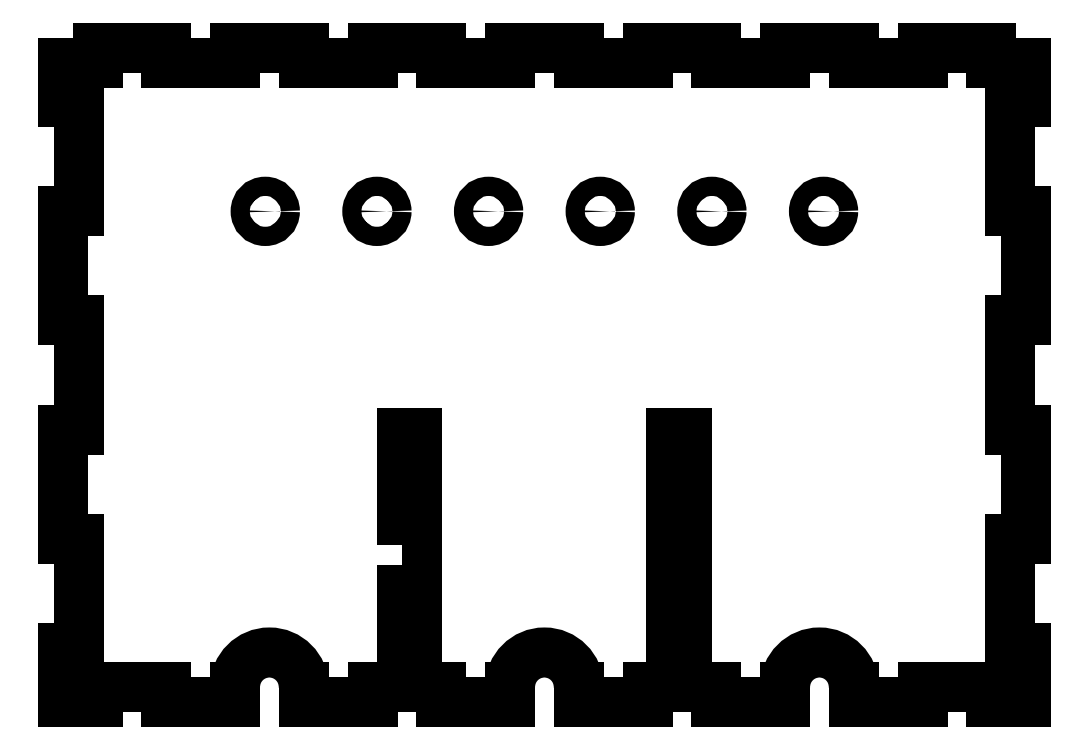
<metadata>
{"format":"dxf","ext":"dxf","renderer":"ezdxf+matplotlib","layout":"modelspace","background":"white","min_lineweight":24,"dpi":150}
</metadata>
<code>
0
SECTION
2
ENTITIES
0
LINE
8
0
10
37
20
40.83
30
0
11
33
21
40.83
31
0
0
LINE
8
0
10
33
20
29.17
30
0
11
37
21
29.17
31
0
0
LINE
8
0
10
26.79
20
4
30
0
11
33
21
4
31
0
0
LINE
8
0
10
44.64
20
4
30
0
11
44.64
21
0
31
0
0
LINE
8
0
10
44.64
20
0
30
0
11
62.5
21
0
31
0
0
LINE
8
0
10
62.5
20
0
30
0
11
62.5
21
4
31
0
0
ARC
8
0
10
71.43
20
4
30
0
40
8.929
210
0
220
-0
230
1
50
0
51
180
0
LINE
8
0
10
80.36
20
4
30
0
11
80.36
21
0
31
0
0
LINE
8
0
10
80.36
20
0
30
0
11
98.21
21
0
31
0
0
LINE
8
0
10
98.21
20
0
30
0
11
98.21
21
4
31
0
0
LINE
8
0
10
98.21
20
4
30
0
11
116.1
21
4
31
0
0
LINE
8
0
10
116.1
20
4
30
0
11
116.1
21
0
31
0
0
LINE
8
0
10
116.1
20
0
30
0
11
125
21
0
31
0
0
LINE
8
0
10
125
20
0
30
0
11
125
21
14.17
31
0
0
LINE
8
0
10
125
20
14.17
30
0
11
121
21
14.17
31
0
0
LINE
8
0
10
121
20
14.17
30
0
11
121
21
42.5
31
0
0
LINE
8
0
10
121
20
42.5
30
0
11
125
21
42.5
31
0
0
LINE
8
0
10
125
20
42.5
30
0
11
125
21
70.83
31
0
0
LINE
8
0
10
125
20
70.83
30
0
11
121
21
70.83
31
0
0
LINE
8
0
10
121
20
70.83
30
0
11
121
21
99.17
31
0
0
LINE
8
0
10
121
20
99.17
30
0
11
125
21
99.17
31
0
0
LINE
8
0
10
125
20
99.17
30
0
11
125
21
127.5
31
0
0
LINE
8
0
10
125
20
127.5
30
0
11
121
21
127.5
31
0
0
LINE
8
0
10
121
20
127.5
30
0
11
121
21
155.8
31
0
0
LINE
8
0
10
121
20
155.8
30
0
11
125
21
155.8
31
0
0
LINE
8
0
10
125
20
155.8
30
0
11
125
21
166
31
0
0
LINE
8
0
10
116.1
20
170
30
0
11
98.21
21
170
31
0
0
LINE
8
0
10
-125
20
166
30
0
11
-125
21
155.8
31
0
0
LINE
8
0
10
-125
20
155.8
30
0
11
-121
21
155.8
31
0
0
LINE
8
0
10
-121
20
155.8
30
0
11
-121
21
127.5
31
0
0
LINE
8
0
10
-121
20
127.5
30
0
11
-125
21
127.5
31
0
0
LINE
8
0
10
-125
20
127.5
30
0
11
-125
21
99.17
31
0
0
LINE
8
0
10
-125
20
99.17
30
0
11
-121
21
99.17
31
0
0
LINE
8
0
10
-121
20
99.17
30
0
11
-121
21
70.83
31
0
0
LINE
8
0
10
-121
20
70.83
30
0
11
-125
21
70.83
31
0
0
LINE
8
0
10
-125
20
70.83
30
0
11
-125
21
42.5
31
0
0
LINE
8
0
10
-125
20
42.5
30
0
11
-121
21
42.5
31
0
0
LINE
8
0
10
-121
20
42.5
30
0
11
-121
21
14.17
31
0
0
LINE
8
0
10
-121
20
14.17
30
0
11
-125
21
14.17
31
0
0
LINE
8
0
10
-125
20
14.17
30
0
11
-125
21
0
31
0
0
LINE
8
0
10
-125
20
0
30
0
11
-116.1
21
0
31
0
0
LINE
8
0
10
-116.1
20
0
30
0
11
-116.1
21
4
31
0
0
LINE
8
0
10
-116.1
20
4
30
0
11
-98.21
21
4
31
0
0
LINE
8
0
10
-98.21
20
4
30
0
11
-98.21
21
0
31
0
0
LINE
8
0
10
-98.21
20
0
30
0
11
-80.36
21
0
31
0
0
LINE
8
0
10
-80.36
20
0
30
0
11
-80.36
21
4
31
0
0
ARC
8
0
10
-71.43
20
4
30
0
40
8.929
210
0
220
-0
230
1
50
0
51
180
0
LINE
8
0
10
-62.5
20
4
30
0
11
-62.5
21
0
31
0
0
LINE
8
0
10
-62.5
20
0
30
0
11
-44.64
21
0
31
0
0
LINE
8
0
10
-44.64
20
0
30
0
11
-44.64
21
4
31
0
0
LINE
8
0
10
-44.64
20
4
30
0
11
-37
21
4
31
0
0
LINE
8
0
10
-26.79
20
4
30
0
11
-26.79
21
0
31
0
0
LINE
8
0
10
-26.79
20
0
30
0
11
-8.929
21
0
31
0
0
LINE
8
0
10
-8.929
20
0
30
0
11
-8.929
21
4
31
0
0
ARC
8
0
10
0
20
4
30
0
40
8.929
210
-0
220
0
230
1
50
0
51
180
0
LINE
8
0
10
8.929
20
4
30
0
11
8.929
21
0
31
0
0
LINE
8
0
10
8.929
20
0
30
0
11
26.79
21
0
31
0
0
LINE
8
0
10
26.79
20
0
30
0
11
26.79
21
4
31
0
0
LINE
8
0
10
-37
20
29.17
30
0
11
-33
21
29.17
31
0
0
LWPOLYLINE
8
0
90
4
70
1
43
0
10
-37
20
40.83
10
-33
20
40.83
10
-33
20
70
10
-37
20
70
0
CIRCLE
8
0
10
-72.5
20
127.5
30
0
40
2.5
210
0
220
0
230
1
0
CIRCLE
8
0
10
14.5
20
127.5
30
0
40
2.5
210
0
220
0
230
1
0
CIRCLE
8
0
10
-14.5
20
127.5
30
0
40
2.5
210
0
220
0
230
1
0
CIRCLE
8
0
10
43.5
20
127.5
30
0
40
2.5
210
0
220
0
230
1
0
CIRCLE
8
0
10
-43.5
20
127.5
30
0
40
2.5
210
0
220
0
230
1
0
CIRCLE
8
0
10
72.5
20
127.5
30
0
40
2.5
210
0
220
0
230
1
0
LINE
8
0
10
-116.1
20
166
30
0
11
-125
21
166
31
0
0
LINE
8
0
10
125
20
166
30
0
11
116.1
21
166
31
0
0
LINE
8
0
10
116.1
20
166
30
0
11
116.1
21
170
31
0
0
LINE
8
0
10
98.21
20
170
30
0
11
98.21
21
166
31
0
0
LINE
8
0
10
98.21
20
166
30
0
11
80.36
21
166
31
0
0
LINE
8
0
10
80.36
20
166
30
0
11
80.36
21
170
31
0
0
LINE
8
0
10
80.36
20
170
30
0
11
62.5
21
170
31
0
0
LINE
8
0
10
62.5
20
170
30
0
11
62.5
21
166
31
0
0
LINE
8
0
10
62.5
20
166
30
0
11
44.64
21
166
31
0
0
LINE
8
0
10
44.64
20
166
30
0
11
44.64
21
170
31
0
0
LINE
8
0
10
44.64
20
170
30
0
11
26.79
21
170
31
0
0
LINE
8
0
10
26.79
20
170
30
0
11
26.79
21
166
31
0
0
LINE
8
0
10
26.79
20
166
30
0
11
8.929
21
166
31
0
0
LINE
8
0
10
8.929
20
166
30
0
11
8.929
21
170
31
0
0
LINE
8
0
10
8.929
20
170
30
0
11
-8.929
21
170
31
0
0
LINE
8
0
10
-8.929
20
170
30
0
11
-8.929
21
166
31
0
0
LINE
8
0
10
-8.929
20
166
30
0
11
-26.79
21
166
31
0
0
LINE
8
0
10
-26.79
20
166
30
0
11
-26.79
21
170
31
0
0
LINE
8
0
10
-26.79
20
170
30
0
11
-44.64
21
170
31
0
0
LINE
8
0
10
-44.64
20
170
30
0
11
-44.64
21
166
31
0
0
LINE
8
0
10
-44.64
20
166
30
0
11
-62.5
21
166
31
0
0
LINE
8
0
10
-62.5
20
166
30
0
11
-62.5
21
170
31
0
0
LINE
8
0
10
-62.5
20
170
30
0
11
-80.36
21
170
31
0
0
LINE
8
0
10
-80.36
20
170
30
0
11
-80.36
21
166
31
0
0
LINE
8
0
10
-80.36
20
166
30
0
11
-98.21
21
166
31
0
0
LINE
8
0
10
-98.21
20
166
30
0
11
-98.21
21
170
31
0
0
LINE
8
0
10
-98.21
20
170
30
0
11
-116.1
21
170
31
0
0
LINE
8
0
10
-116.1
20
170
30
0
11
-116.1
21
166
31
0
0
LINE
8
0
10
37
20
70
30
0
11
37
21
40.83
31
0
0
LINE
8
0
10
33
20
4
30
0
11
33
21
29.17
31
0
0
LINE
8
0
10
-33
20
29.17
30
0
11
-33
21
4
31
0
0
LINE
8
0
10
-37
20
4
30
0
11
-37
21
29.17
31
0
0
LINE
8
0
10
37
20
29.17
30
0
11
37
21
4
31
0
0
LINE
8
0
10
-33
20
4
30
0
11
-26.79
21
4
31
0
0
LINE
8
0
10
37
20
4
30
0
11
44.64
21
4
31
0
0
LINE
8
0
10
33
20
40.83
30
0
11
33
21
70
31
0
0
LINE
8
0
10
33
20
70
30
0
11
37
21
70
31
0
0
ENDSEC
0
EOF

</code>
